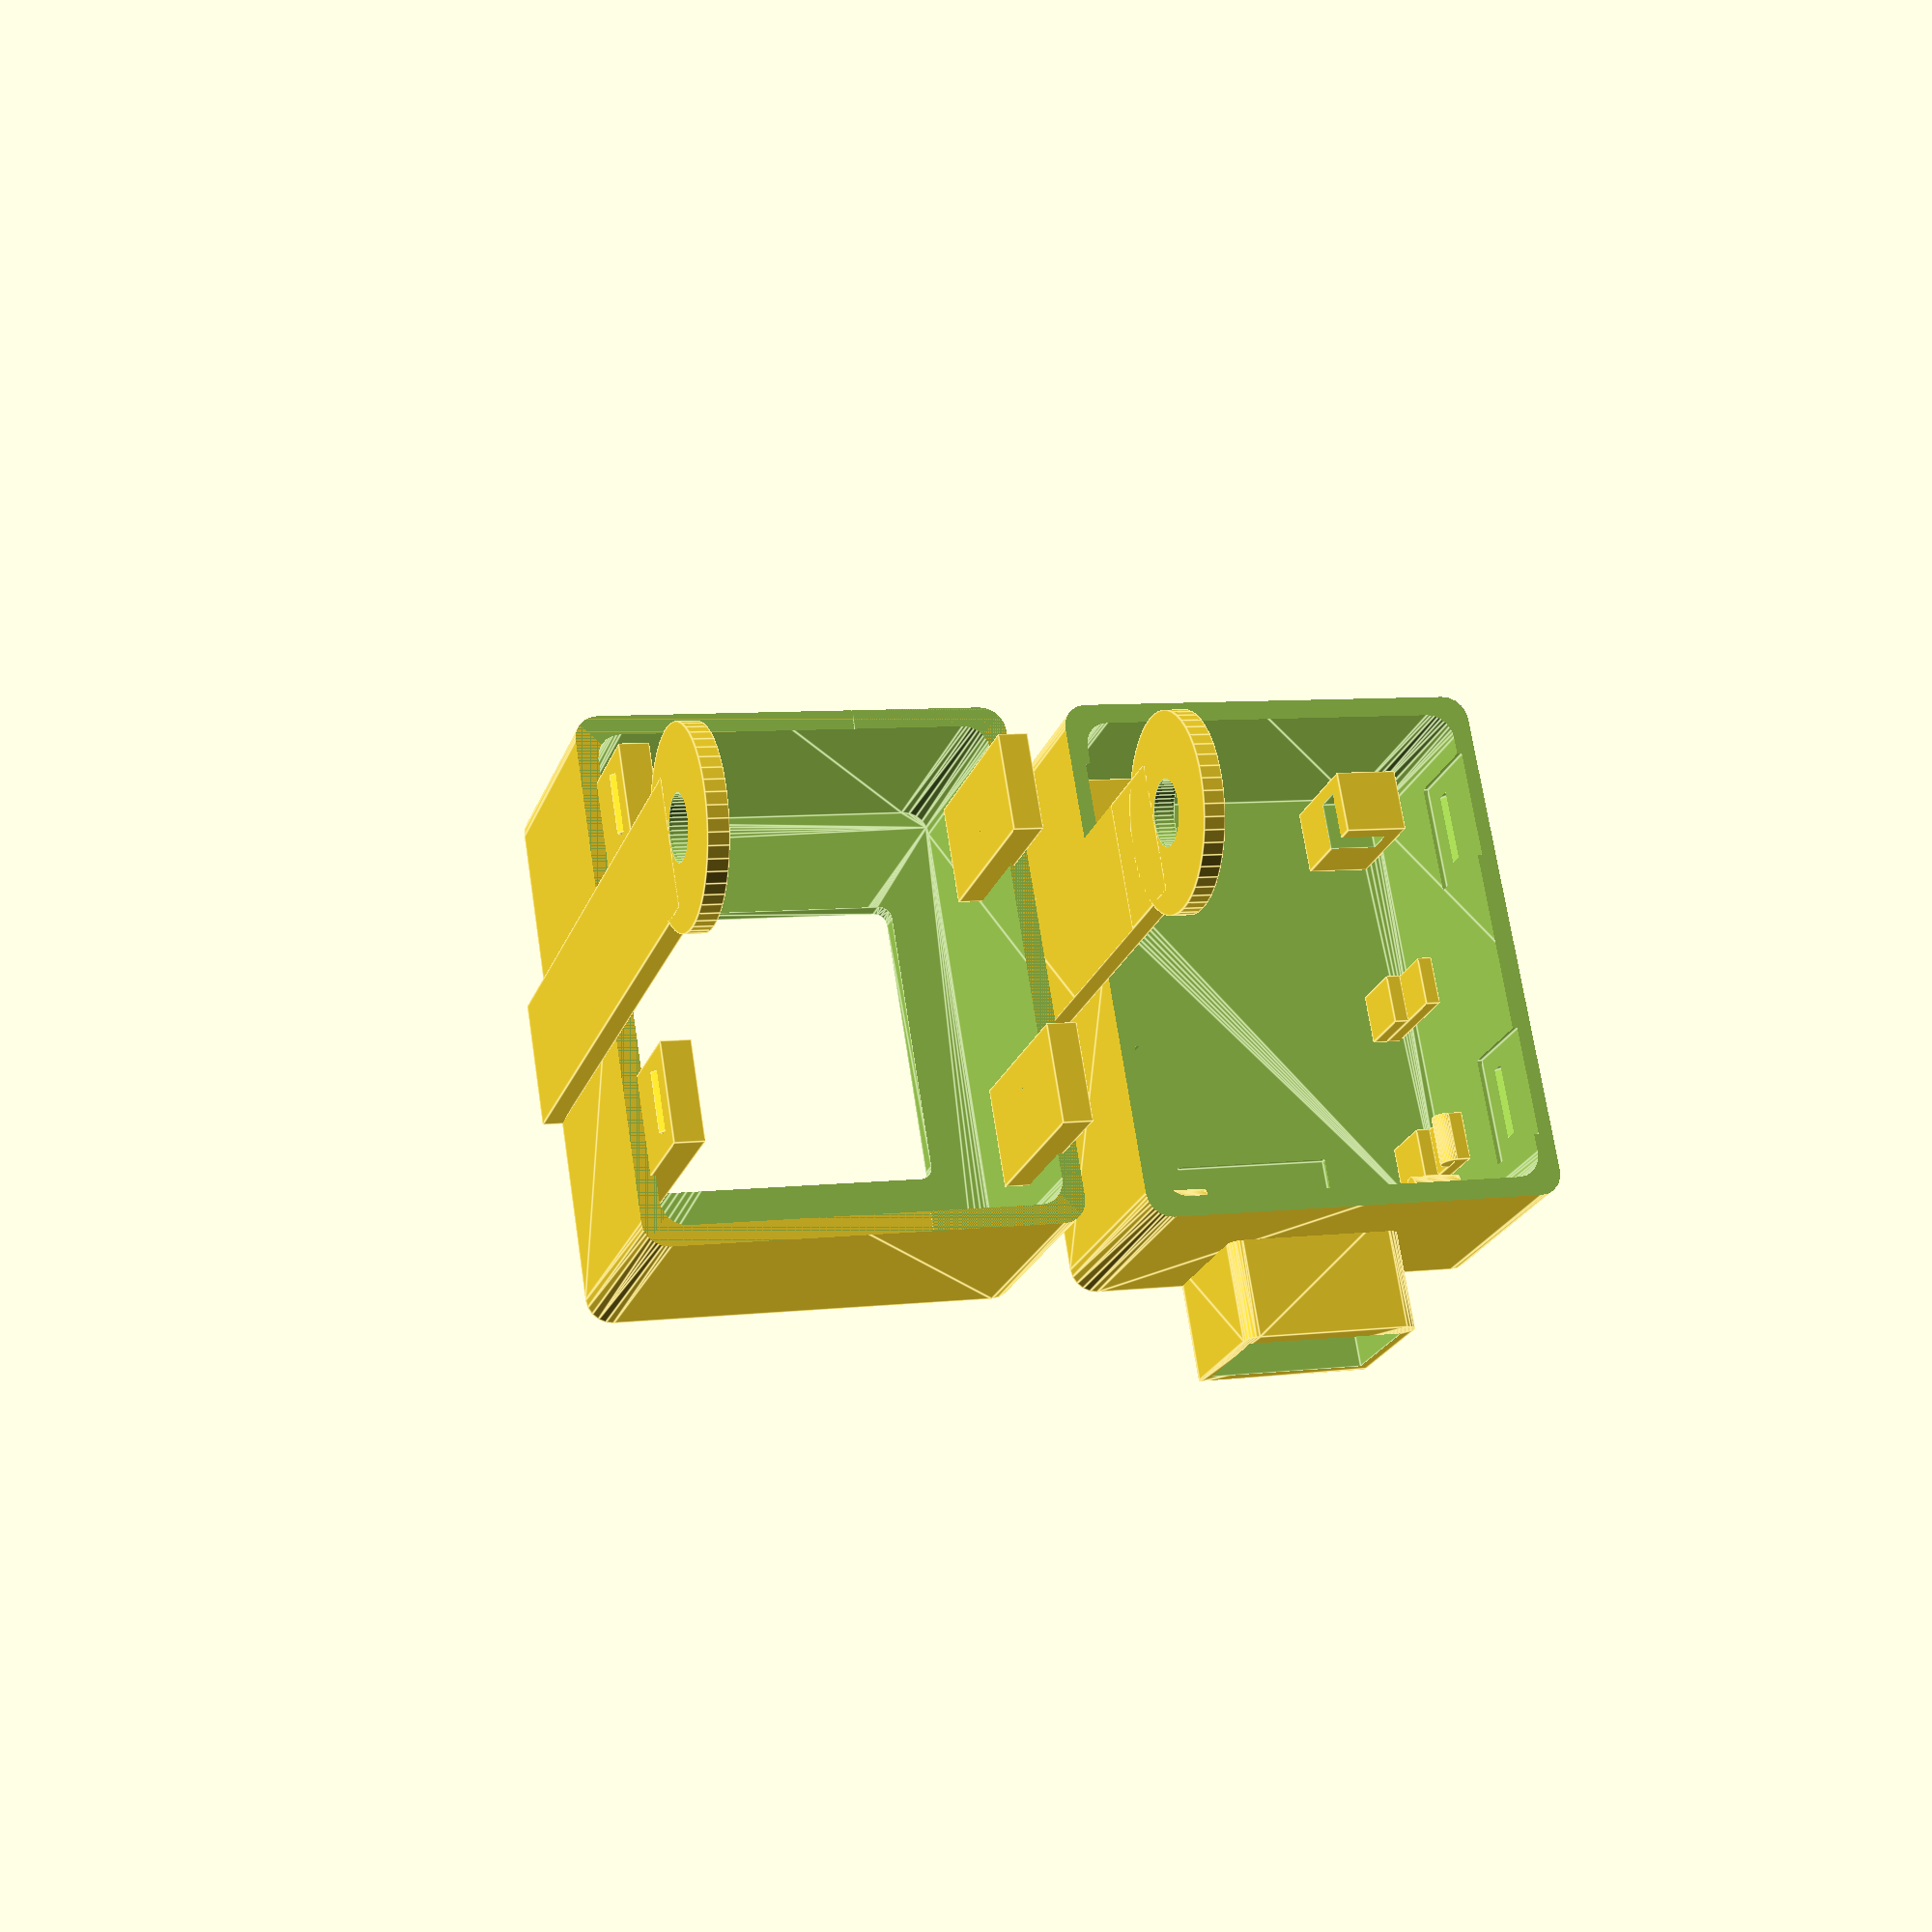
<openscad>
pcb_width = 26;
pcb_length = 35;
pcb_thickness = 2;
pcb_dims = [pcb_length, pcb_width, pcb_thickness];
thin_wall = 1.2;
thin_walls = [thin_wall,thin_wall,thin_wall];
wall = 1.6;
walls = [wall, wall, wall];
d = .01;
d3 = [d,d,d];


/**
* essentially a cube with one of the edges cut off.
*/
module edged_box()
{
    rib = 4;
    sag = .4;
    dims = [rib,rib,pcb_thickness+sag];
    edge_off = 2;
    // somewhat convoluted, but it works
    mirror([0,1,0]) translate( [0, -rib, 0])
    difference()
    {
        cube( dims);
        translate([0,rib-edge_off,-d]) 
            rotate([0,0,45]) cube(dims + 2*d3);
    }
}

module frame_corner( height)
{
    clip = 1;
    edge = pcb_thickness + 2*clip;
    pillar_dims = [4,4,height + edge] + [thin_wall, thin_wall, 0] - d3;

    difference()
    {
        translate([-thin_wall,-thin_wall,-height]) cube (pillar_dims);
        edged_box();
    }
}

tab_width = 4; 
clip = 1; // radius of the clip that sticks out at the top of a pillar.
module pillar( height, doClip=true)
{
    edge = pcb_thickness + 2*clip;
    tab_dims = [thin_wall, 4, height + edge];
    if (doClip)
    {
        translate([0,-tab_width/2,edge - clip]) rotate([90,0,0]) cylinder(h = tab_width, r = clip, center=true, $fn = 50);
    }
    translate([0,-tab_width,-height]) cube( tab_dims);
    translate([-thin_wall+d, -tab_width, -height]) cube([thin_wall, tab_width, height]);
}

module wemos_d1_mini_clip( offset = 5)
{
    // frame corners on the NW, NE side
    frame_corner( offset);
    translate([0, pcb_width, 0]) mirror([0,1,0]) frame_corner(offset);
    
    //two tabs supporting the SE side
    translate([pcb_length, pcb_width, 0]) pillar(offset);
    translate([pcb_length-tab_width - 2*clip, pcb_width, 0]) rotate([0,0,90]) pillar(offset);
    
    // one pillar supporting the SW side (keep the west open for the reset button)
    translate([pcb_length, tab_width, 0]) pillar(offset);
    
    // two extra tabs holding the sides in the E and W position
    translate([pcb_length + tab_width, 0, 0] * .5) rotate([0,0,-90]) pillar( offset, false);
    translate([(pcb_length - tab_width)/2, pcb_width, 0] )rotate([0,0,90]) pillar( offset, false);
}

// a flat cube with rounded (cylindrical) corners.
module flatroundedcube( dimensions, r)
{
    rs = [r,r,0];
    inner = dimensions - 2 * rs;
    translate( -inner/2)
        hull()
            for ( x = [0:1]) for ( y = [0:1])
                translate(up( inner, [x,y,0])) cylinder( h = dimensions[2], r = r, $fn = 20);
}

function uniform_product( a, b) = [ a[0] * b[0], a[1] * b[1], a[2] * b[2]];
function up(a,b) = uniform_product( a,b);

inner_dims = [40,32,35];
outer_dims = inner_dims + 2*walls;

module case( bottom = true)
{
    difference()
    {
        flatroundedcube( outer_dims, 2);
        flatroundedcube( inner_dims, 2);
        translate( up( outer_dims, [0,0, bottom?.5:-.5])) 
            cube(up( outer_dims, [2,2,1]), center=true);
    }
}

module tab( expand = false)
{
    tab_dim = [2, 8 + (expand?1:0), 15];
    inset = .4;
    hook = .8 + (expand?.2:0);
    
    rotate([0,0,90]) translate( up( tab_dim, [-1, -.5, -.5])) cube( tab_dim + [ inset, 0, 0]);
    translate([0,0, -tab_dim[2]/2 + wall + hook - (expand?0:.1)]) 
        rotate([90,0,90]) 
            cylinder( r = hook, h = tab_dim[1] - 2* wall, center=true, $fn=4);
}

module tabs( expand = false)
{
    positions = up( inner_dims, [.3, .5, 0]);
    for ( x = [-1, 1]) for ( y = [-1, 1])
        translate(up(positions, [x, y, 0])) 
            rotate([0,0, y<0?180:0]) tab( expand);
}

module bottom()
{
    usb_hole = [0, 13, 9]; // hole size
    extent_length = 8;
    usb_extent = [usb_hole[2]+2, usb_hole[1], extent_length] + walls;
    hole_pcb_offset = [0, 12, -1,]; // offset of hole center from SE corner of pcb
    pcb_offset = 5; // height of pcb above floor
    pcb_SE_corner = up( pcb_dims, [.5, -.5, 0]) +
                    [0,0,-inner_dims[2]/2 + pcb_offset];
                   
    hole_position = up( pcb_SE_corner + hole_pcb_offset, [0,1,1]) +
                    up( inner_dims + outer_dims, [.25, 0, 0]);
    difference()
    {
        union() 
        {
            translate(hole_position + [extent_length/2, 0, 0]) rotate([0,90,0]) 
                flatroundedcube( usb_extent,1);
            case( true);
        }
        translate(hole_position)
        cube( usb_hole + [wall + 2*d + 2*extent_length, 0, 0], center=true);
        translate( up( outer_dims, [0,0, -1])) 
            cube(up( outer_dims, [2,2,1]), center=true);
        tabs( true);
        
    }
    
    translate( up(inner_dims, [ 0, 0 ,-.5]) + 
                up( pcb_dims, [-.5, -.5, 0]) + 
                [0,0,pcb_offset]) 
        wemos_d1_mini_clip( pcb_offset + d);
}

module arm_hinge()
{
    hinge_outer_d = 15;
    hinge_inner_d = 5;
    hinge_thickness = wall;
    
    translate([0,0,-hinge_inner_d/2 - d]) rotate([-90, 0, 0]) difference()
    {
        cylinder( d= hinge_outer_d, h = hinge_thickness, $fn=50);
        translate([0,0,-d]) cylinder( d = hinge_inner_d, h = hinge_thickness + 2 * d, $fn=50);
    }
}

arm_thickness= wall;
module arm()
{
    arm_length = 1.2 * outer_dims[2];
    arm_width = 10;
    
    translate([0,0, outer_dims[2]/2 - arm_length])
    union()
    {
        translate([-arm_width/2,0,0])
            cube([arm_width, arm_thickness, arm_length]);
        arm_hinge();
    }
}

module top()
{
    pir_size = 23.5;
    pir_hole_dims = [ pir_size, pir_size, wall+2*d];
    tabs();
    difference()
    {
        union() 
        {
            case(false);
            translate(up( outer_dims, [0,.5,0]) - [0,d,0]) arm();
            translate(up( outer_dims, [0,-.5,0]) + [0,d,0]) rotate([0,0,180]) arm();
        }
        translate(up( [0,0,.25], inner_dims + outer_dims)) flatroundedcube( pir_hole_dims, 1);
        case( true);
    }
}

module enclosure()
{
    translate(up(outer_dims, [0,0,.5]))
    {
        rotate([0,180,0]) top();
        translate(up(outer_dims, [0,1,0]) + [0,5,0]) bottom();
    }
}

/**
* Wall bracket
*/
module fixture()
{
    module bracket()
    {
        bracket_height = 15;
        bracket_depth = 20;
        bracket_width = outer_dims[1] + 2 * arm_thickness + 2 * wall;
        bracket_outer_dims = [bracket_depth, bracket_width, bracket_height];
        bracket_inner_dims = bracket_outer_dims - [0,2*wall,0];
        pivot_wide = 7;
        pivot_narrow = 1;
        pivot_depth = 5;
        pivot_offset = up( bracket_outer_dims, [1,0,1]) - [pivot_wide/2 + wall, 0, pivot_wide/2 + wall];
        
        module pivot()
        {
            cylinder(d1 = pivot_wide, d2 = pivot_narrow, h = pivot_depth, $fn=50);
        }
        
        translate([-wall, -.5*bracket_width, -wall])
        difference()
        {
            cube(bracket_outer_dims);
            translate([wall, wall, wall]) cube(bracket_inner_dims);
        }
        
        pivot_y_offset = [0, .5 * bracket_inner_dims[1] + d, 0];
        translate( pivot_offset + pivot_y_offset) rotate([90,0,0]) pivot();
        translate( pivot_offset - pivot_y_offset) rotate([-90,0,0]) pivot();
    }
    
    bar_length = 70;
    bar_width = 9;
    translate([wall, 0, wall]) bracket();
    cube_dims = [bar_length,bar_width,10];
    translate(up( cube_dims, [-.5, 0, .5]) + [d, 0, 0]) difference()
    {
        cube(cube_dims, center=true);
        cube( cube_dims - [14, 2*wall, -2*d], center=true);
    }
}

// Choose whether to generate the enclosure or the wall fixture.
enclosure();
//fixture();

</openscad>
<views>
elev=202.3 azim=260.9 roll=196.7 proj=p view=edges
</views>
